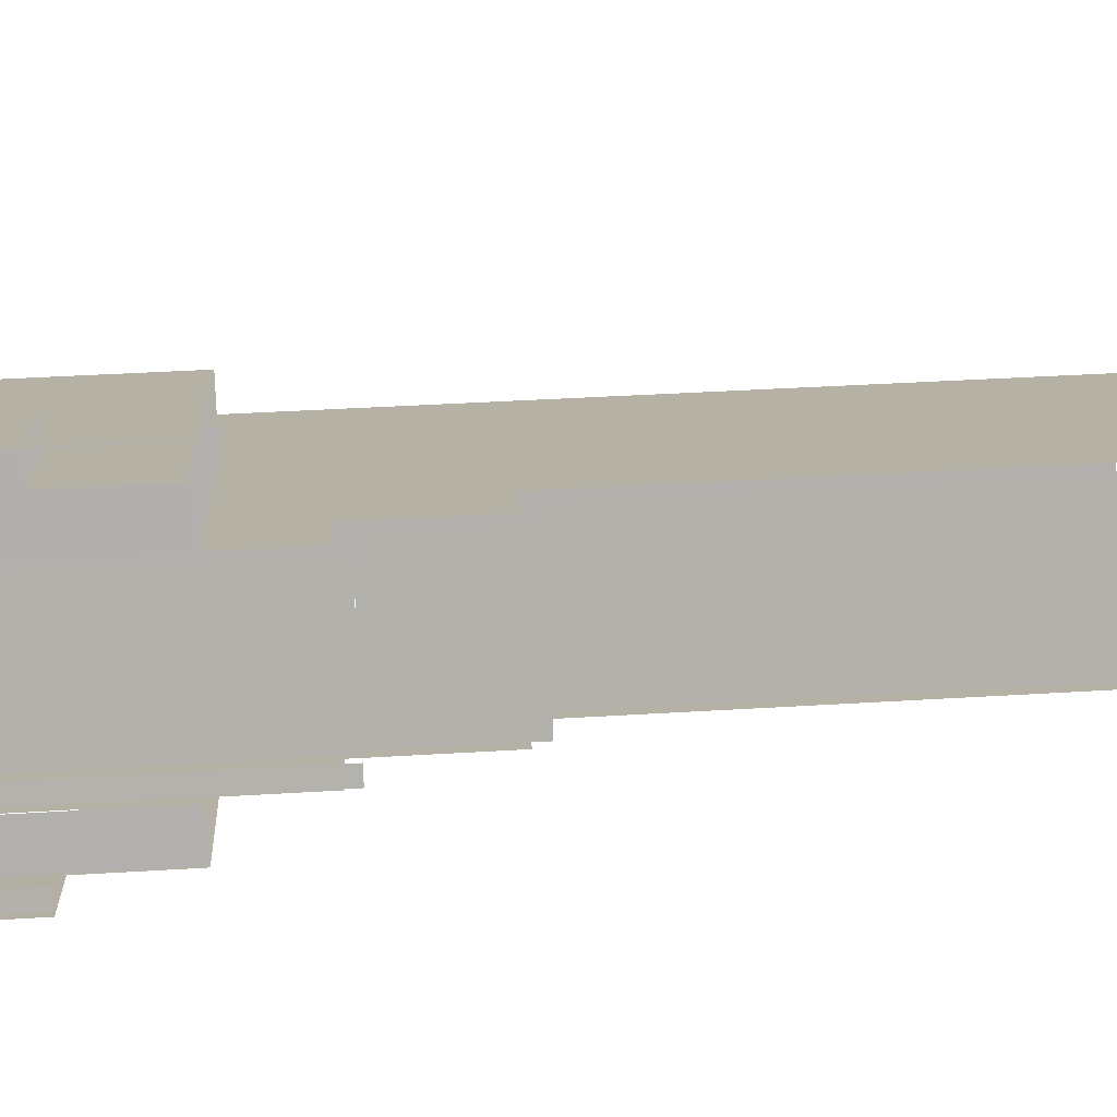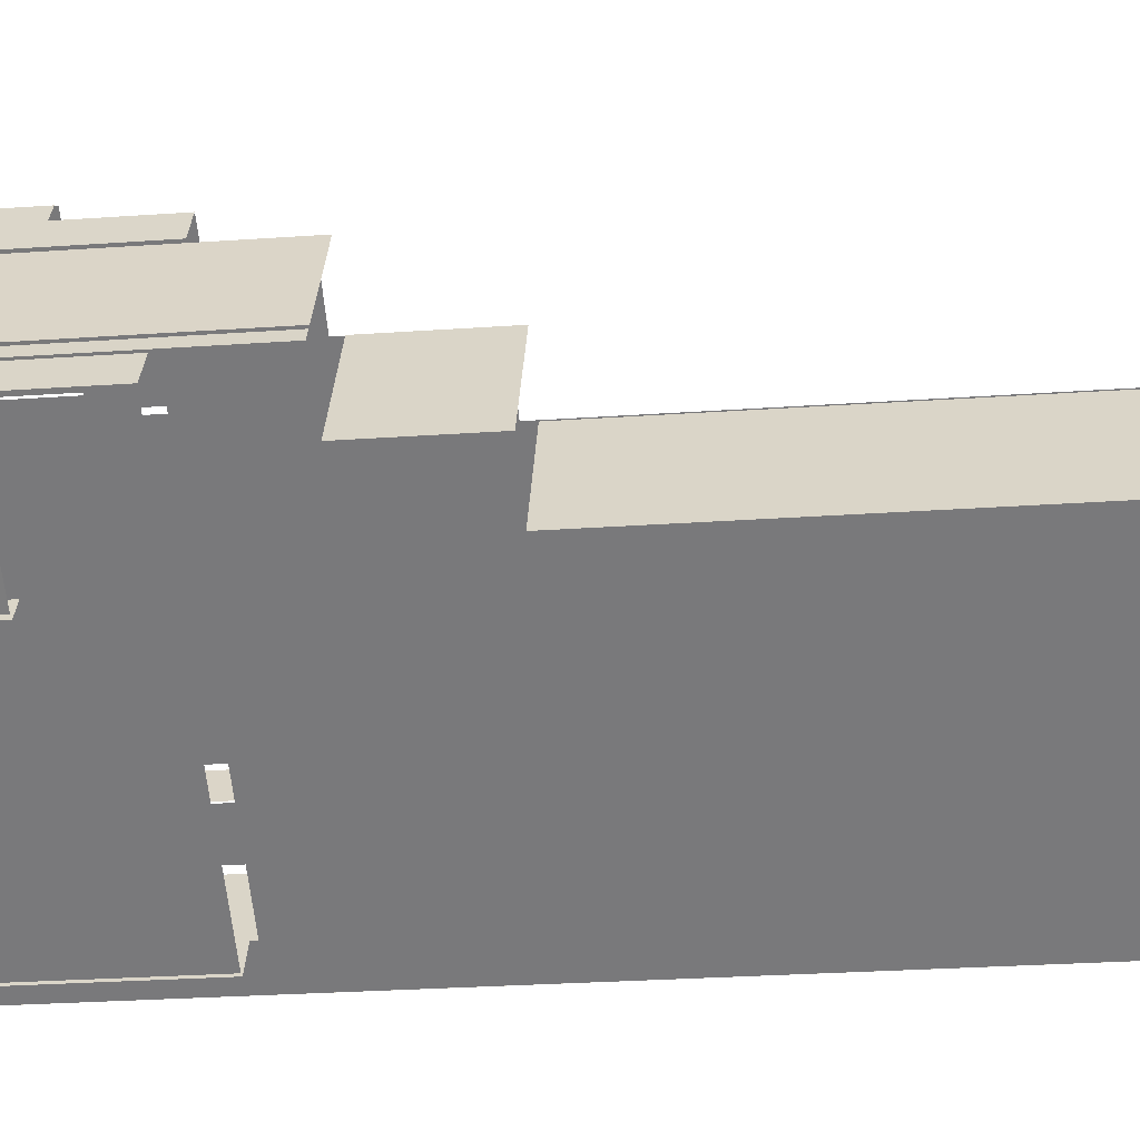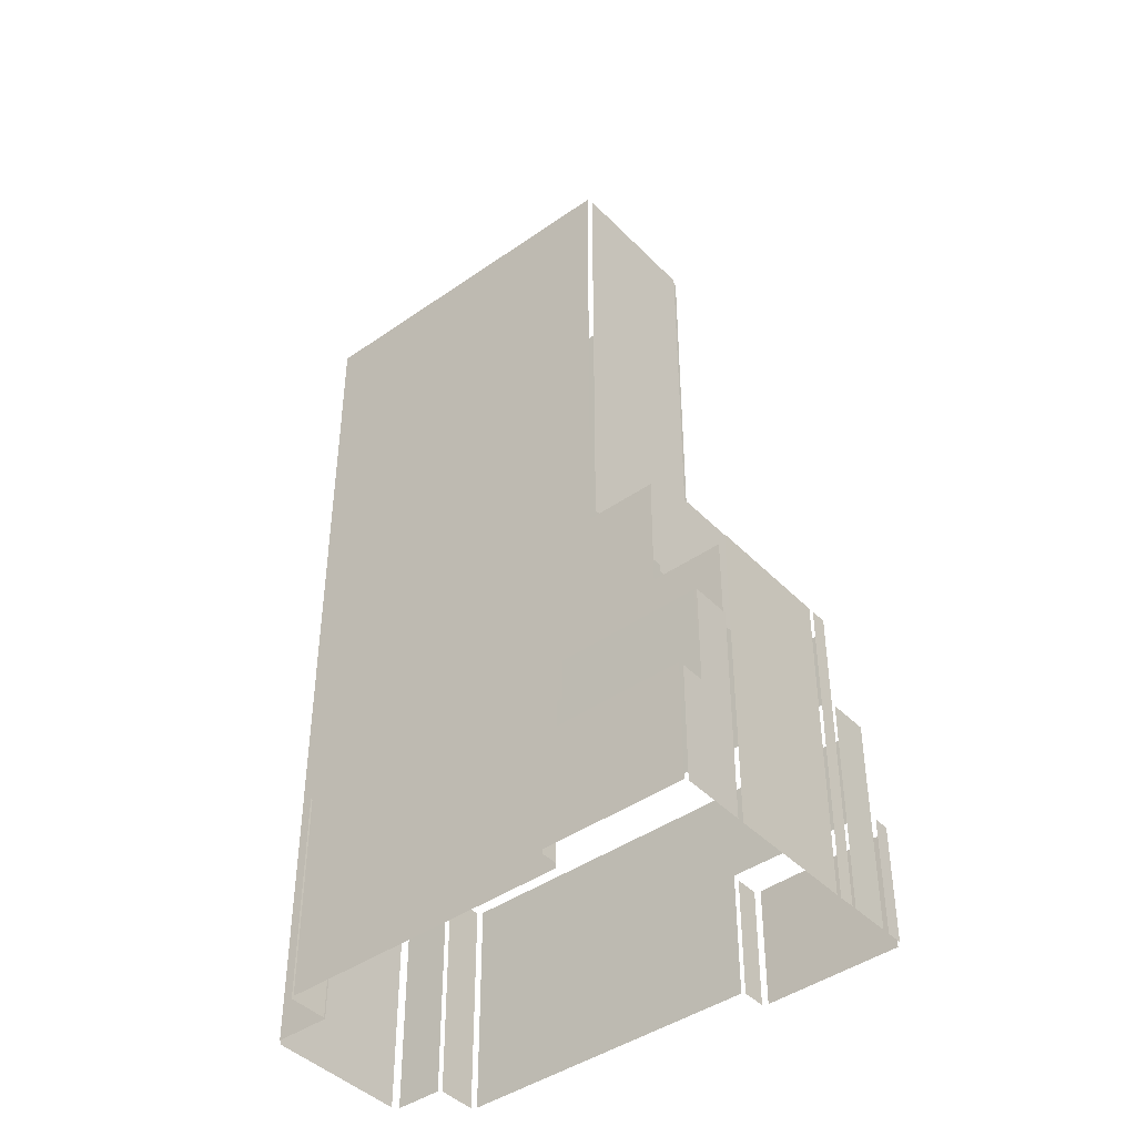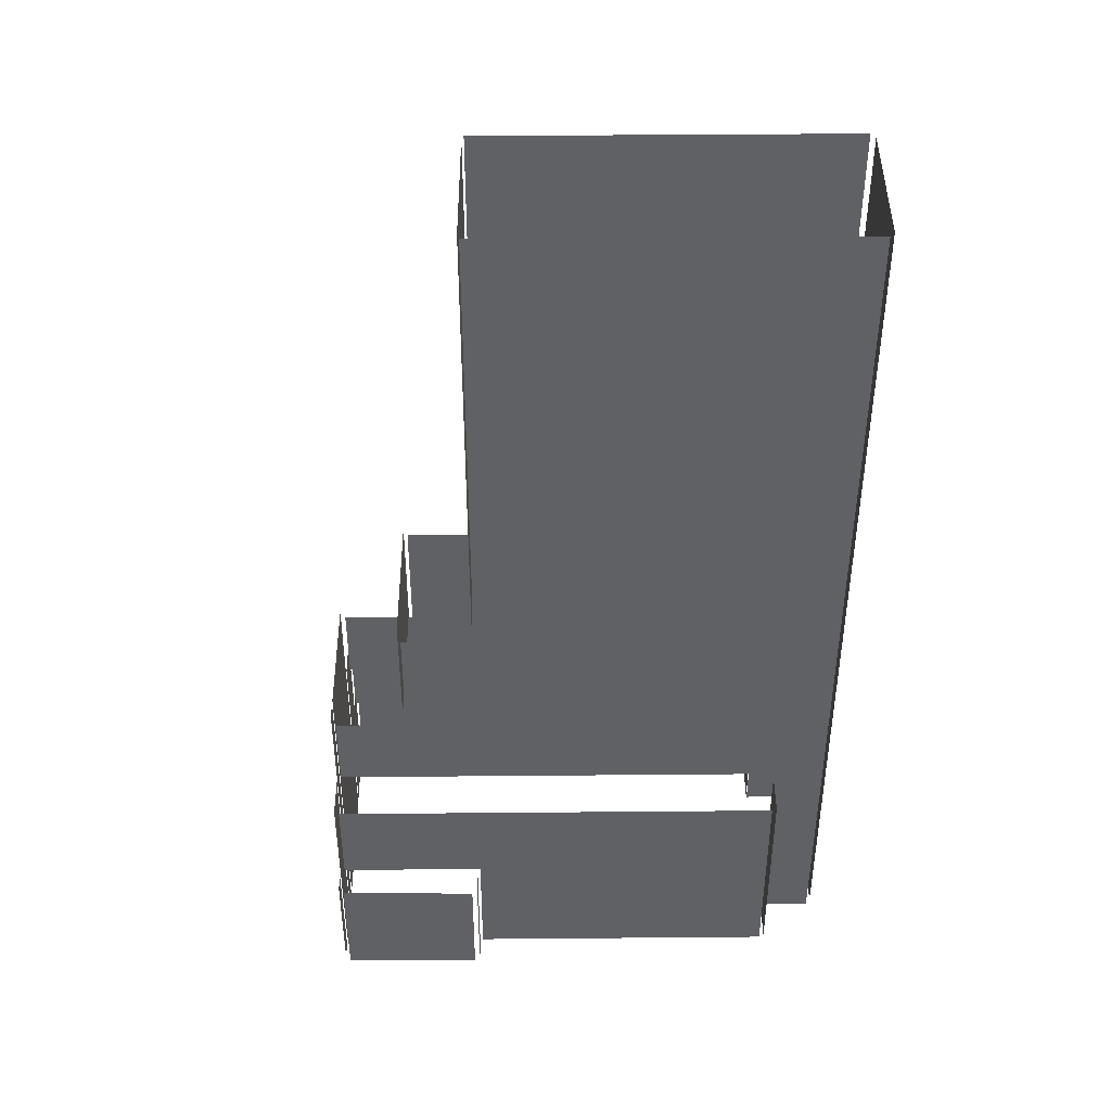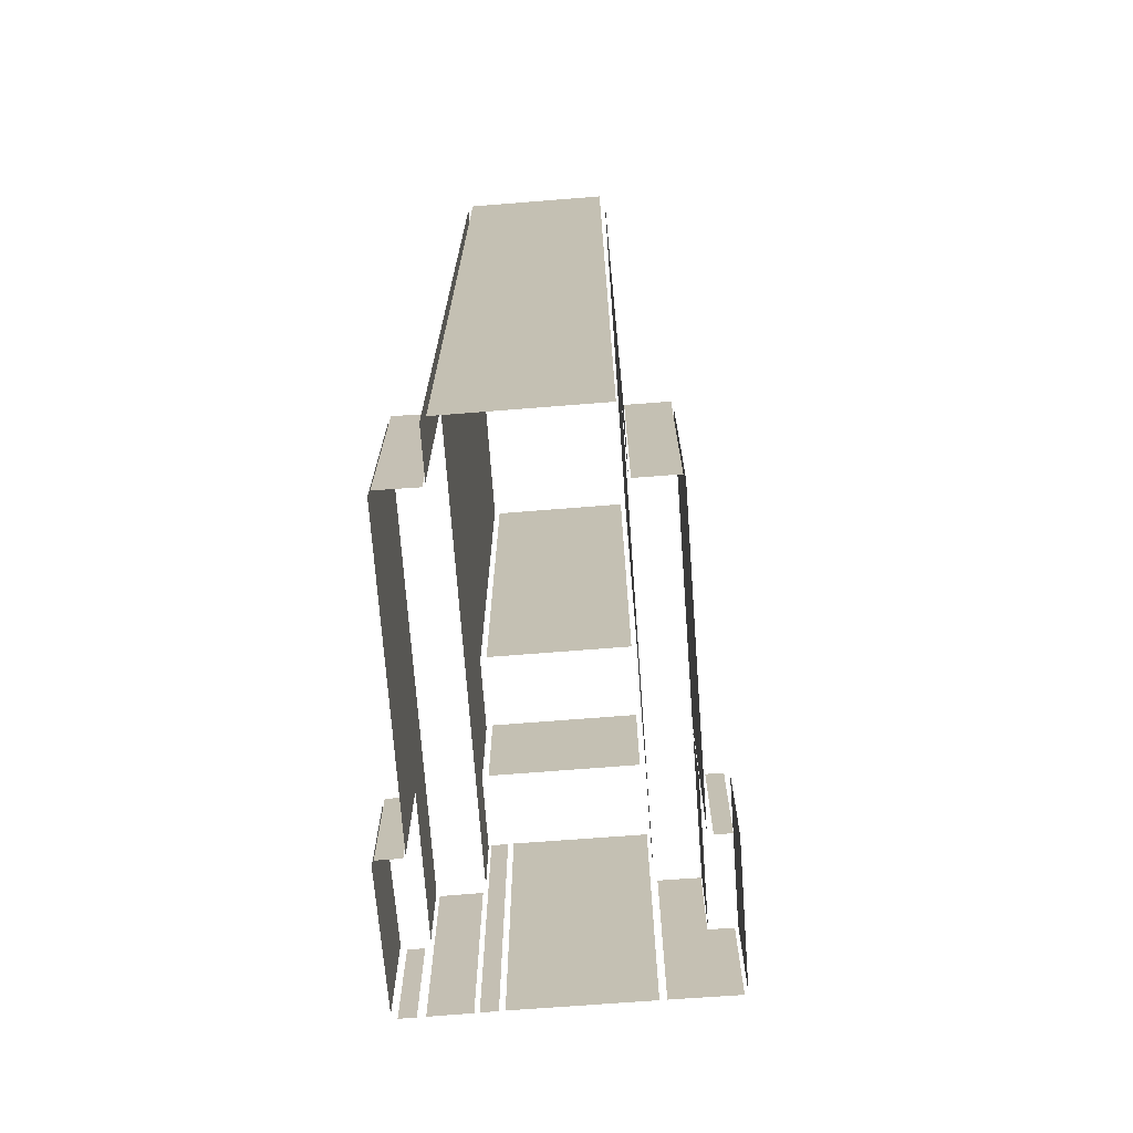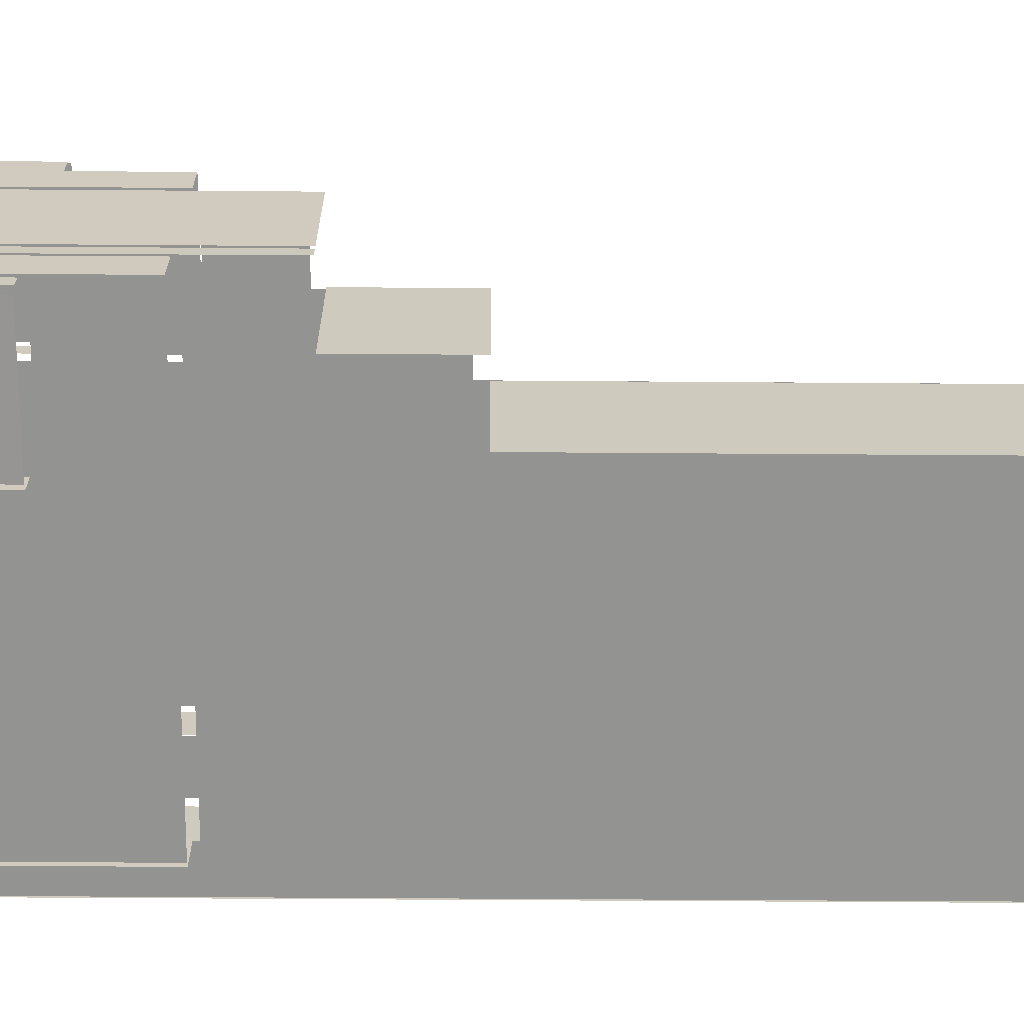
<metadata>
{"format":"obj","ext":"obj","renderer":"f3d","projection":"perspective","resolution":1024,"background":"white","views":[{"elev":40.5,"azim":-94.3,"up":"+Y"},{"elev":-30.0,"azim":-84.3,"up":"+Y"},{"elev":-43.0,"azim":-168.6,"up":"+Z"},{"elev":43.7,"azim":-28.9,"up":"+Z"},{"elev":-71.0,"azim":65.9,"up":"+Z"},{"elev":-38.3,"azim":-90.6,"up":"+Y"}]}
</metadata>
<code>
o geometryt000010000010000110010110000110000110100000000100st83_1
v 440.8 -322.2 88.19
v 440.8 -322.2 64.01
v 439.2 -325.1 64.01
v 439.2 -325.1 88.19
v 439.6 -326.5 88.19
v 439.6 -326.5 64.01
v 463.9 -340.1 64.01
v 463.9 -340.1 88.19
v 445.5 -313.7 64.01
v 441.6 -320.8 64.01
v 441.6 -320.8 108.2
v 445.5 -313.7 108.2
v 467.6 -335.5 108.2
v 442.2 -321.8 89.26
v 468.2 -335.8 89.26
v 442.2 -321.8 108.2
v 522.9 -365.2 64.01
v 468.2 -335.8 64.01
v 522.9 -365.2 108.2
v 447.6 -310 128.2
v 447.6 -310 64.01
v 446 -312.8 64.01
v 446 -312.8 128.2
v 446.6 -313.6 109.3
v 528.7 -357.8 109.3
v 459.6 -320.6 125.7
v 446.6 -313.6 125.7
v 537.3 -362.5 64.01
v 528.7 -357.8 64.01
v 537.3 -362.5 249.2
v 528.1 -357.5 249.2
v 472.5 -327.6 150.4
v 472.5 -327.6 249.2
v 459.6 -320.6 150.4
v 450.4 -304.8 128.2
v 460.7 -286 64.01
v 448.2 -309 64.01
v 460.7 -286 128.2
v 448.2 -309 128.2
v 473.6 -293.5 153.2
v 473.6 -293.5 128.2
v 459.5 -319.3 128.2
v 459.5 -319.3 153.2
v 465.2 -277.6 87.8
v 467.5 -273.3 64.01
v 461.3 -284.8 64.01
v 467.5 -273.3 87.8
v 461.3 -284.8 108.2
v 465.2 -277.6 108.2
v 552.5 -334.7 64.01
v 542.4 -329.3 64.01
v 542.4 -329.3 109.3
v 552.5 -334.7 249.2
v 461.8 -285.8 109.3
v 474.7 -292.8 125.7
v 487.7 -299.8 150.4
v 542.4 -329.2 249.2
v 461.8 -285.8 125.7
v 474.7 -292.8 150.4
v 487.7 -299.8 249.2
v 465.1 -340.2 88.19
v 465.1 -340.2 64.01
v 467.4 -335.9 64.01
v 467.4 -335.9 88.19
v 491.5 -291.6 88.19
v 477 -283.9 88.19
v 491.5 -291.6 108.2
v 465.6 -277.7 108.2
v 465.6 -277.7 88.19
v 494.1 -286.8 64.01
v 468.1 -272.9 64.01
v 468.1 -272.9 88.19
v 494.1 -286.8 88.19
v 486.8 -300.6 249.2
v 486.8 -300.6 153.2
v 480 -313 153.2
v 472.7 -326.4 249.2
v 472.7 -326.4 153.2
v 492.3 -290.9 88.19
v 492.3 -290.9 64.01
v 493.9 -288 64.01
v 493.9 -288 88.19
v 545.9 -320.9 108.2
v 545.9 -320.9 64.01
v 492.6 -292.2 64.01
v 492.6 -292.2 108.2
v 524 -365.2 64.01
v 527.9 -358 64.01
v 527.9 -358 108.2
v 524 -365.2 108.2
v 538.7 -361.9 249.2
v 538.7 -361.9 64.01
v 552.8 -336.1 64.01
v 552.8 -336.1 249.2
v 542.6 -328.9 108.2
v 542.6 -328.9 64.01
v 546.5 -321.7 64.01
v 546.5 -321.7 108.2
f 1 2 3
f 1 3 4
f 5 6 7
f 5 7 8
f 9 10 11
f 12 9 11
f 13 14 15
f 16 14 13
f 17 15 18
f 19 15 17
f 13 15 19
f 20 21 22
f 20 22 23
f 24 25 26
f 27 24 26
f 28 25 29
f 30 25 28
f 31 25 30
f 31 32 25
f 32 26 25
f 31 33 32
f 32 34 26
f 35 36 37
f 38 36 35
f 35 37 39
f 40 41 42
f 40 42 43
f 44 45 46
f 47 45 44
f 48 44 46
f 49 44 48
f 50 51 52
f 52 53 50
f 52 54 55
f 56 57 52
f 57 53 52
f 54 58 55
f 55 59 56
f 56 60 57
f 61 62 63
f 61 63 64
f 70 71 72
f 73 70 72
f 74 75 76
f 77 76 78
f 77 74 76
f 79 80 81
f 79 81 82
f 83 84 85
f 83 85 86
f 87 88 89
f 90 87 89
f 91 92 93
f 91 93 94
f 95 96 97
f 95 97 98
f 55 56 52
f 65 66 67
f 68 66 69
f 67 66 68

</code>
